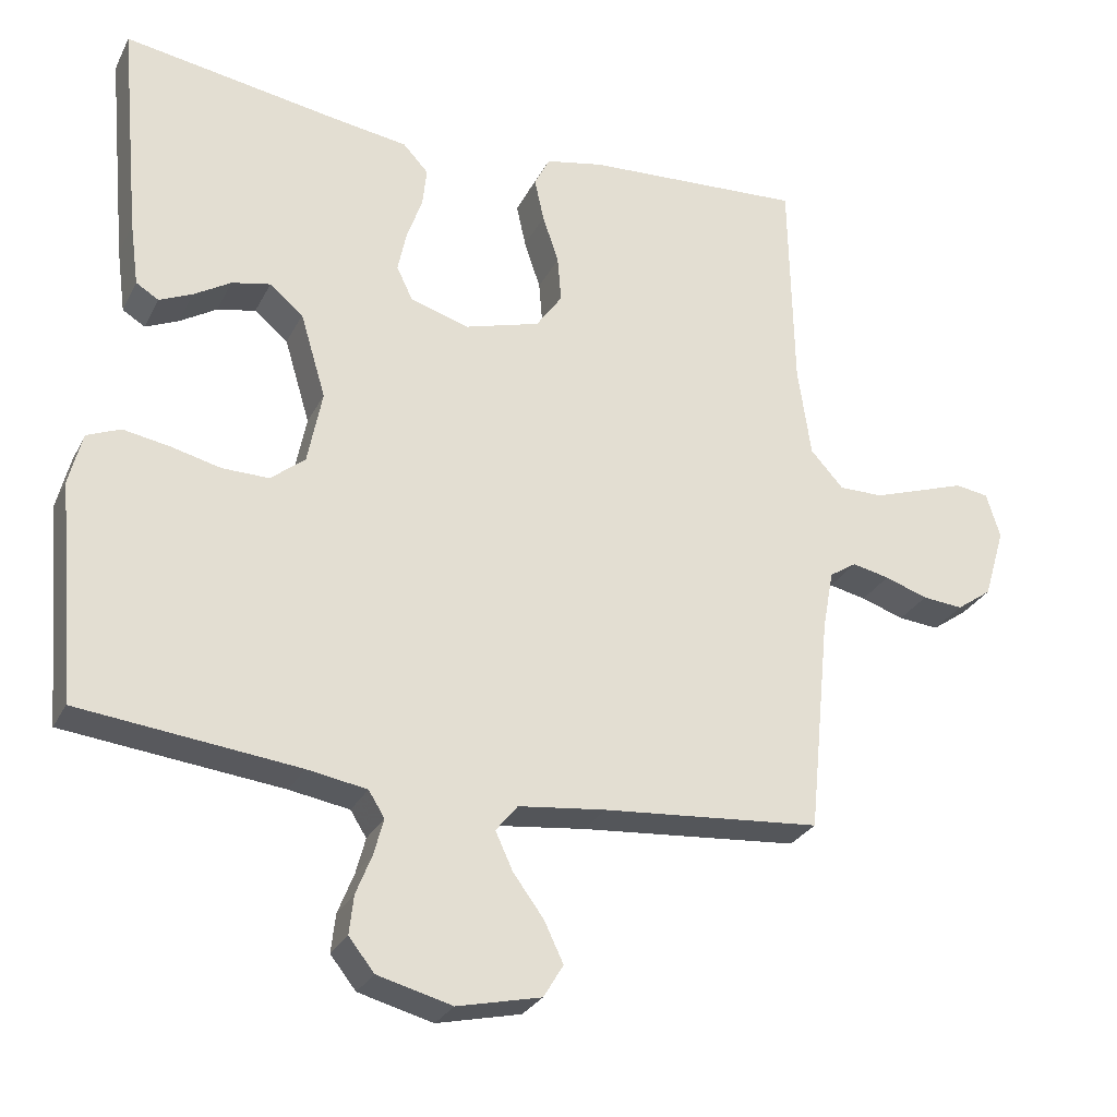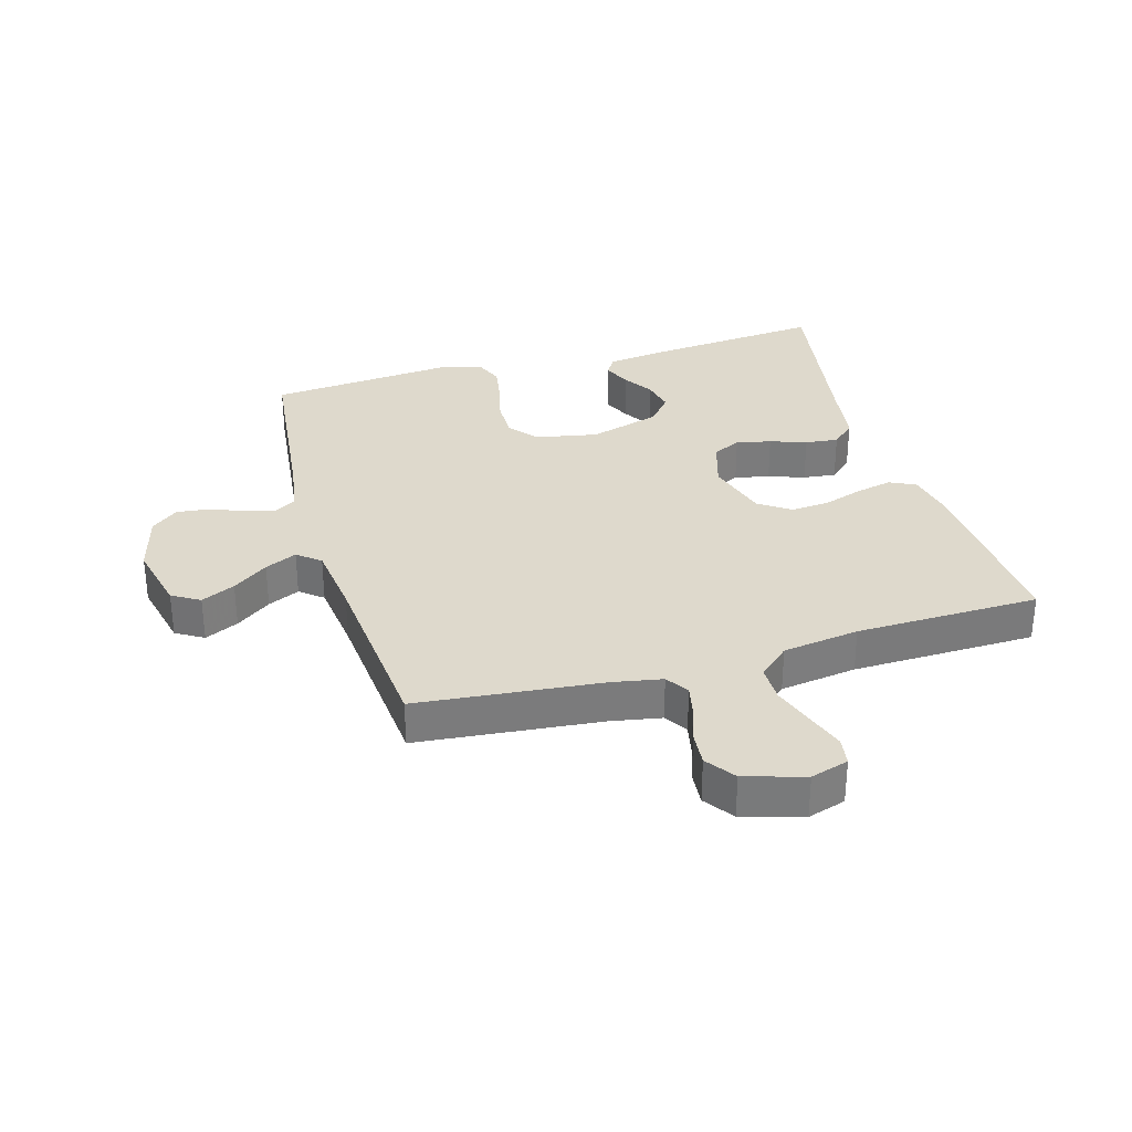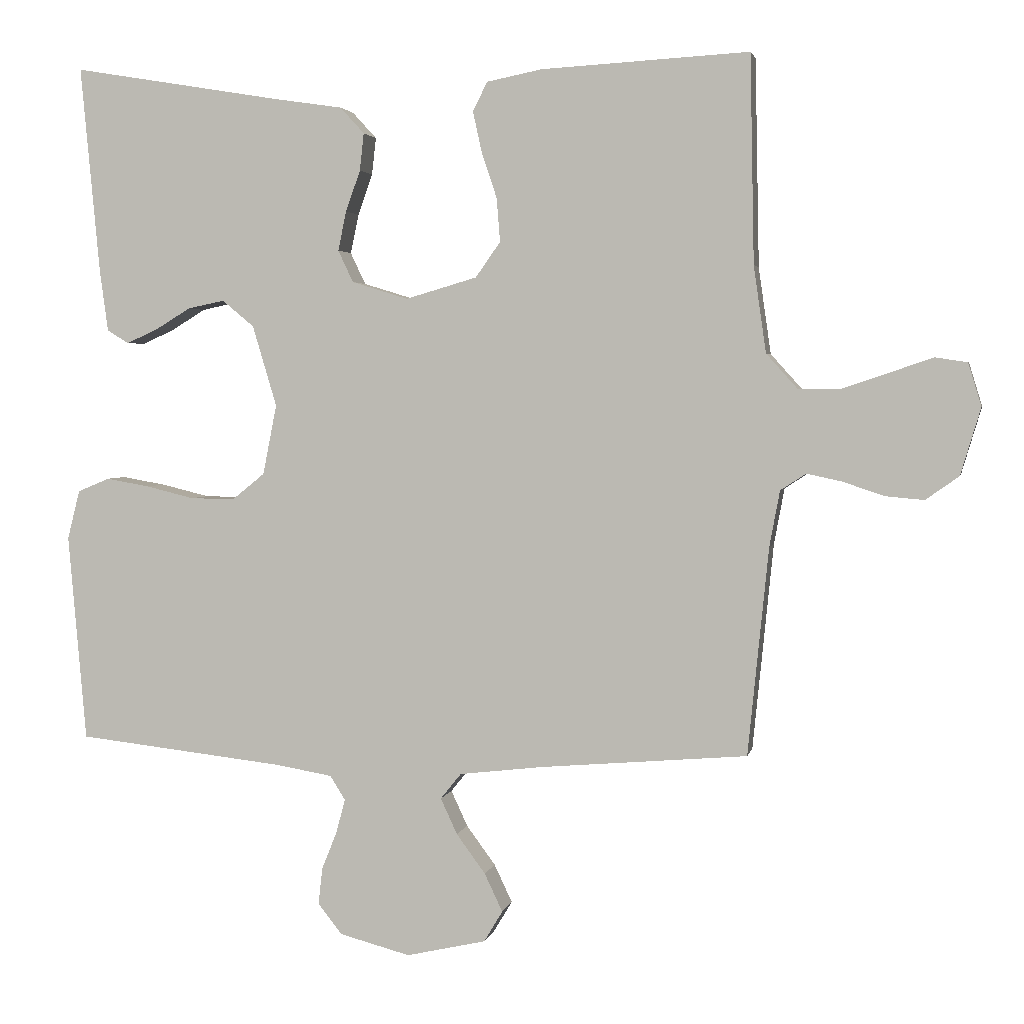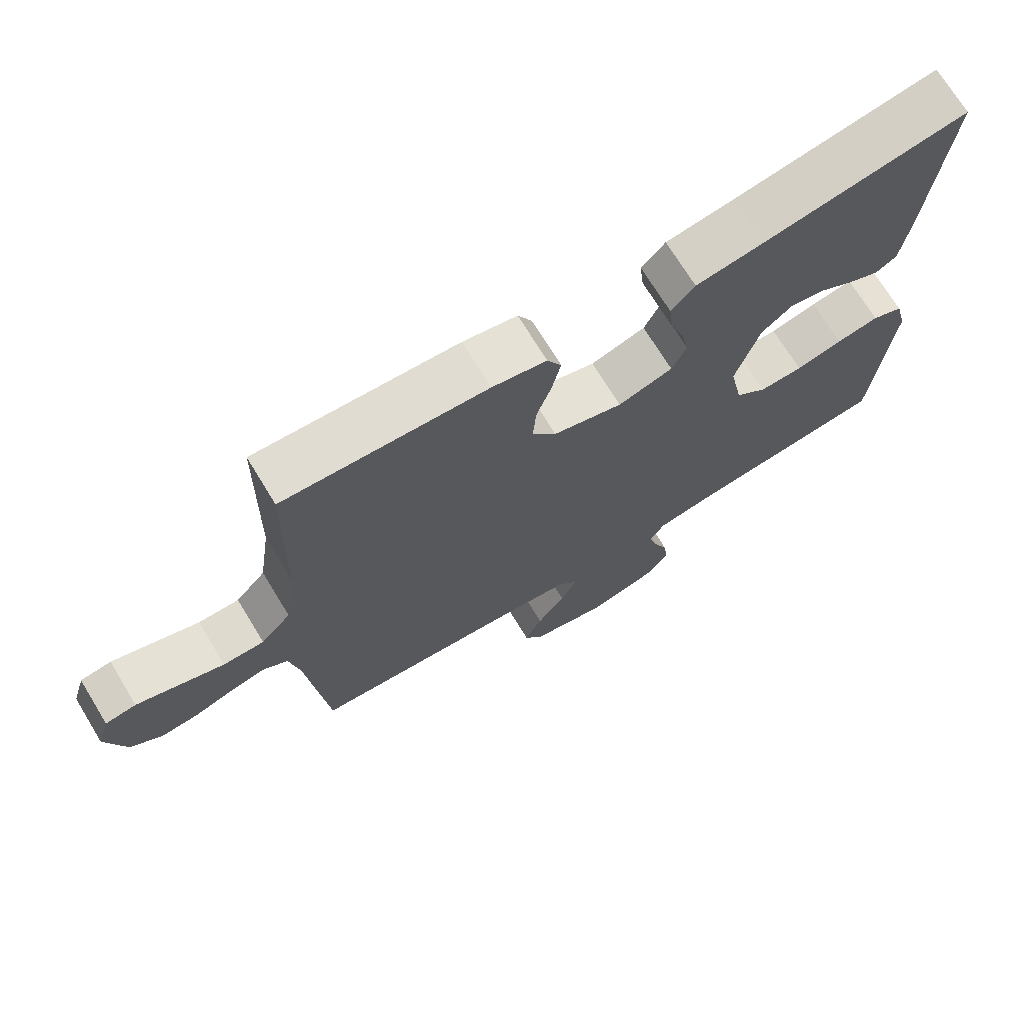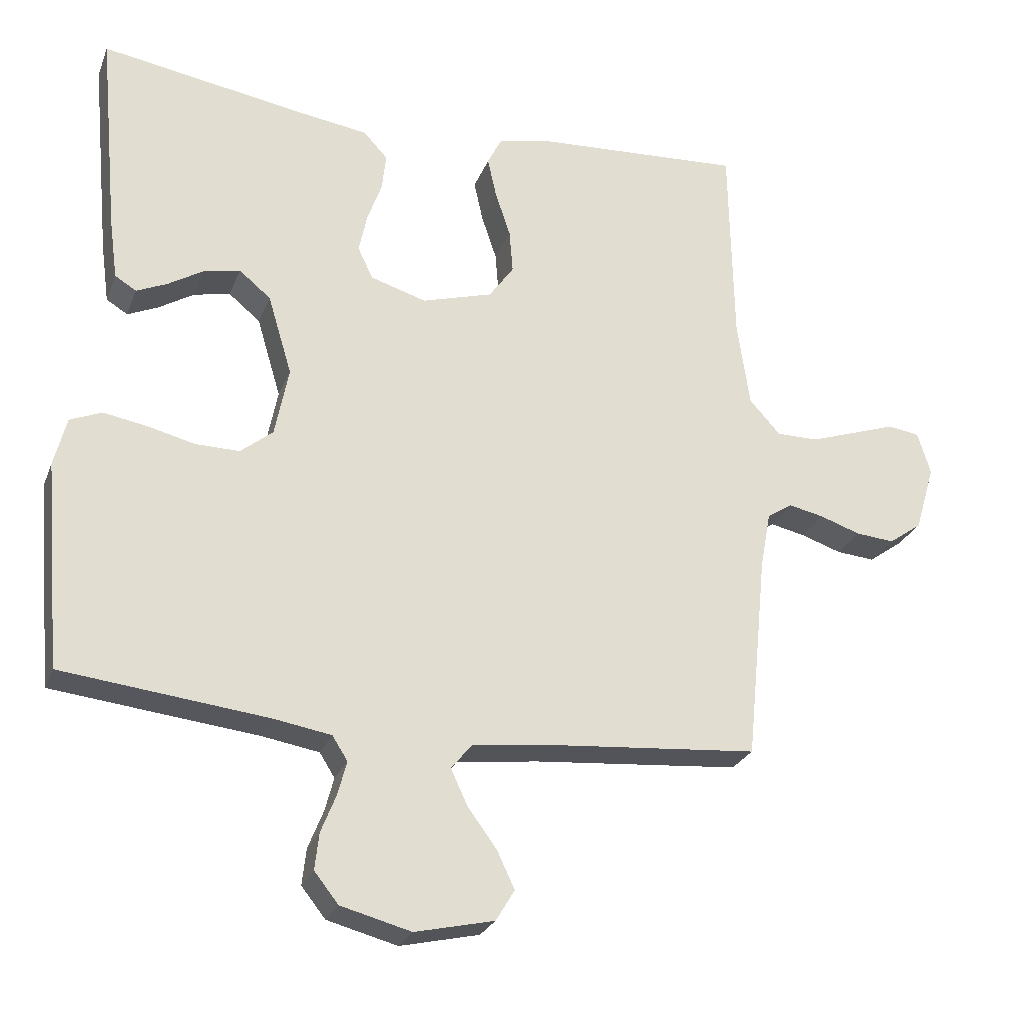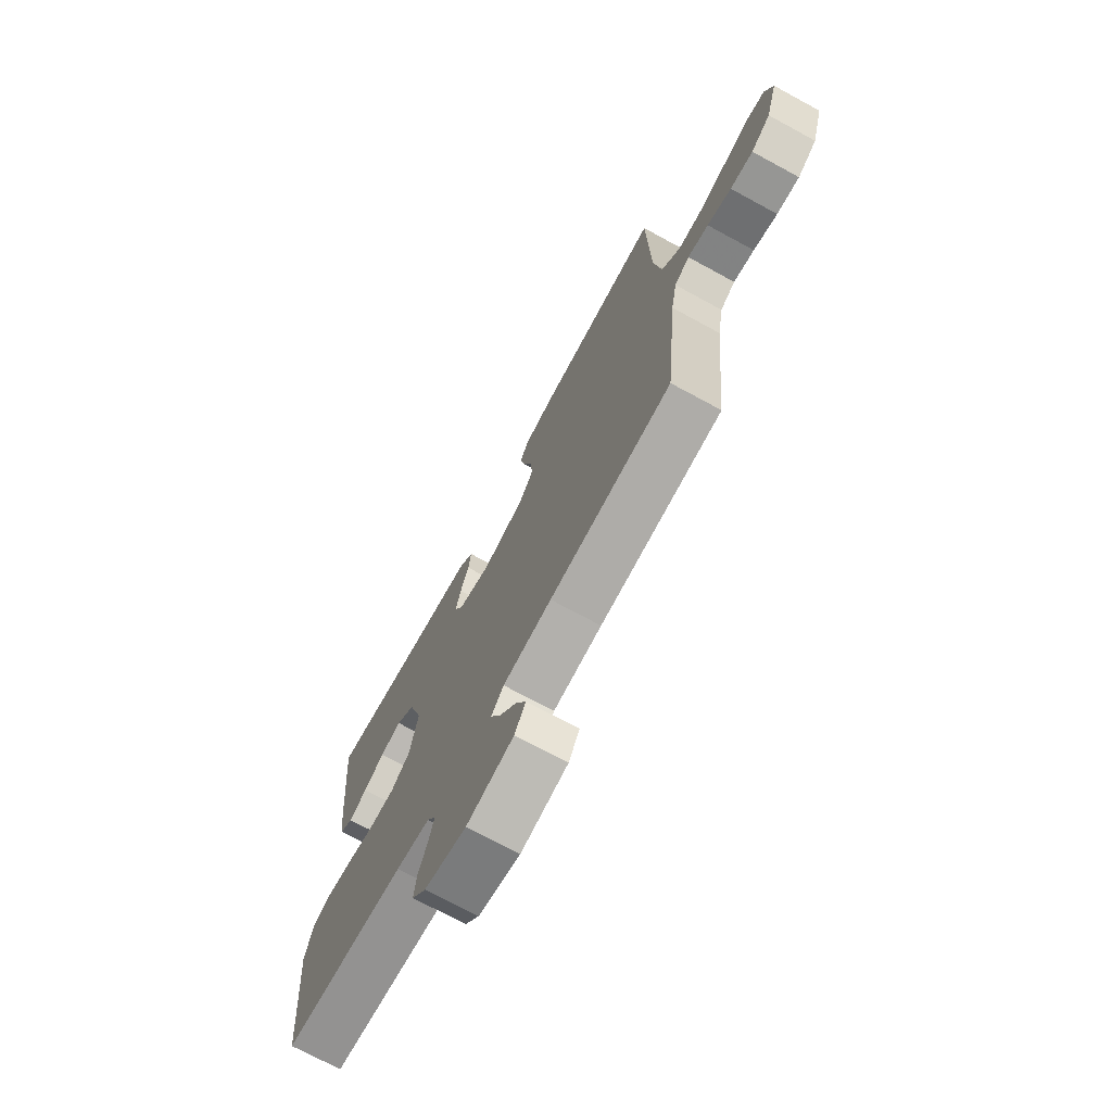
<metadata>
{"format":"obj","ext":"obj","renderer":"f3d","projection":"perspective","resolution":1024,"background":"white","views":[{"elev":-27.8,"azim":157.7,"up":"+Z"},{"elev":31.9,"azim":-106.2,"up":"+Y"},{"elev":2.9,"azim":-168.5,"up":"+Z"},{"elev":71.3,"azim":-31.4,"up":"+Z"},{"elev":-25.8,"azim":161.8,"up":"+Z"},{"elev":-72.5,"azim":-118.5,"up":"+Z"}]}
</metadata>
<code>
v 0.5 0.07 -0.5
v 0.2 0.07 -0.534
v 0.118 0.07 -0.548
v 0.096 0.07 -0.583
v 0.109 0.07 -0.632
v 0.131 0.07 -0.687
v 0.137 0.07 -0.74
v 0.102 0.07 -0.784
v 0 0.07 -0.811
v -0.115 0.07 -0.785
v -0.142 0.07 -0.74
v -0.116 0.07 -0.685
v -0.074 0.07 -0.628
v -0.05 0.07 -0.576
v -0.08 0.07 -0.539
v -0.2 0.07 -0.525
v -0.5 0.07 -0.5
v -0.53 0.07 -0.2
v -0.545 0.07 -0.119
v -0.582 0.07 -0.095
v -0.633 0.07 -0.106
v -0.692 0.07 -0.126
v -0.748 0.07 -0.131
v -0.796 0.07 -0.097
v -0.825 0.07 0
v -0.806 0.07 0.062
v -0.76 0.07 0.069
v -0.698 0.07 0.048
v -0.63 0.07 0.025
v -0.569 0.07 0.025
v -0.524 0.07 0.075
v -0.506 0.07 0.2
v -0.5 0.07 0.5
v -0.2 0.07 0.483
v -0.12 0.07 0.467
v -0.099 0.07 0.425
v -0.112 0.07 0.366
v -0.134 0.07 0.3
v -0.139 0.07 0.237
v -0.103 0.07 0.186
v 0 0.07 0.156
v 0.081 0.07 0.181
v 0.103 0.07 0.227
v 0.091 0.07 0.284
v 0.07 0.07 0.343
v 0.064 0.07 0.397
v 0.099 0.07 0.435
v 0.2 0.07 0.45
v 0.5 0.07 0.5
v 0.472 0.07 0.2
v 0.46 0.07 0.112
v 0.429 0.07 0.093
v 0.384 0.07 0.113
v 0.333 0.07 0.144
v 0.28 0.07 0.155
v 0.234 0.07 0.117
v 0.199 0.07 0
v 0.219 0.07 -0.101
v 0.266 0.07 -0.139
v 0.33 0.07 -0.138
v 0.399 0.07 -0.121
v 0.462 0.07 -0.11
v 0.508 0.07 -0.129
v 0.526 0.07 -0.2
v 0.5 0 -0.5
v 0.2 0 -0.534
v 0.118 0 -0.548
v 0.096 0 -0.583
v 0.109 0 -0.632
v 0.131 0 -0.687
v 0.137 0 -0.74
v 0.102 0 -0.784
v 0 0 -0.811
v -0.115 0 -0.785
v -0.142 0 -0.74
v -0.116 0 -0.685
v -0.074 0 -0.628
v -0.05 0 -0.576
v -0.08 0 -0.539
v -0.2 0 -0.525
v -0.5 0 -0.5
v -0.53 0 -0.2
v -0.545 0 -0.119
v -0.582 0 -0.095
v -0.633 0 -0.106
v -0.692 0 -0.126
v -0.748 0 -0.131
v -0.796 0 -0.097
v -0.825 0 0
v -0.806 0 0.062
v -0.76 0 0.069
v -0.698 0 0.048
v -0.63 0 0.025
v -0.569 0 0.025
v -0.524 0 0.075
v -0.506 0 0.2
v -0.5 0 0.5
v -0.2 0 0.483
v -0.12 0 0.467
v -0.099 0 0.425
v -0.112 0 0.366
v -0.134 0 0.3
v -0.139 0 0.237
v -0.103 0 0.186
v 0 0 0.156
v 0.081 0 0.181
v 0.103 0 0.227
v 0.091 0 0.284
v 0.07 0 0.343
v 0.064 0 0.397
v 0.099 0 0.435
v 0.2 0 0.45
v 0.5 0 0.5
v 0.472 0 0.2
v 0.46 0 0.112
v 0.429 0 0.093
v 0.384 0 0.113
v 0.333 0 0.144
v 0.28 0 0.155
v 0.234 0 0.117
v 0.199 0 0
v 0.219 0 -0.101
v 0.266 0 -0.139
v 0.33 0 -0.138
v 0.399 0 -0.121
v 0.462 0 -0.11
v 0.508 0 -0.129
v 0.526 0 -0.2
f 63 64 1 2
f 60 61 62 63
f 60 63 2 3
f 59 60 3 4
f 58 59 4
f 57 58 4
f 51 52 53 54
f 49 50 51 54
f 48 49 54 55
f 47 48 55 56
f 44 45 46 47
f 43 44 47 56
f 35 36 37 38
f 33 34 35 38
f 32 33 38 39
f 31 32 39 40
f 25 26 27 28
f 25 28 29
f 24 25 29 30
f 21 22 23 24
f 20 21 24 30
f 16 17 18
f 15 16 18 19
f 10 11 12 13
f 10 13 14
f 9 10 14
f 8 9 14
f 5 6 7 8
f 4 5 8 14
f 57 4 14 15
f 42 43 56 57
f 41 42 57 15
f 19 20 30 31
f 31 40 41
f 15 19 31 41
f 66 65 128 127
f 127 126 125 124
f 67 66 127 124
f 68 67 124 123
f 68 123 122
f 68 122 121
f 118 117 116 115
f 118 115 114 113
f 119 118 113 112
f 120 119 112 111
f 111 110 109 108
f 120 111 108 107
f 102 101 100 99
f 102 99 98 97
f 103 102 97 96
f 104 103 96 95
f 92 91 90 89
f 93 92 89
f 94 93 89 88
f 88 87 86 85
f 94 88 85 84
f 82 81 80
f 83 82 80 79
f 77 76 75 74
f 78 77 74
f 78 74 73
f 78 73 72
f 72 71 70 69
f 78 72 69 68
f 79 78 68 121
f 121 120 107 106
f 79 121 106 105
f 95 94 84 83
f 105 104 95
f 105 95 83 79
f 1 65 66 2
f 2 66 67 3
f 3 67 68 4
f 4 68 69 5
f 5 69 70 6
f 6 70 71 7
f 7 71 72 8
f 8 72 73 9
f 9 73 74 10
f 10 74 75 11
f 11 75 76 12
f 12 76 77 13
f 13 77 78 14
f 14 78 79 15
f 15 79 80 16
f 16 80 81 17
f 17 81 82 18
f 18 82 83 19
f 19 83 84 20
f 20 84 85 21
f 21 85 86 22
f 22 86 87 23
f 23 87 88 24
f 24 88 89 25
f 25 89 90 26
f 26 90 91 27
f 27 91 92 28
f 28 92 93 29
f 29 93 94 30
f 30 94 95 31
f 31 95 96 32
f 32 96 97 33
f 33 97 98 34
f 34 98 99 35
f 35 99 100 36
f 36 100 101 37
f 37 101 102 38
f 38 102 103 39
f 39 103 104 40
f 40 104 105 41
f 41 105 106 42
f 42 106 107 43
f 43 107 108 44
f 44 108 109 45
f 45 109 110 46
f 46 110 111 47
f 47 111 112 48
f 48 112 113 49
f 49 113 114 50
f 50 114 115 51
f 51 115 116 52
f 52 116 117 53
f 53 117 118 54
f 54 118 119 55
f 55 119 120 56
f 56 120 121 57
f 57 121 122 58
f 58 122 123 59
f 59 123 124 60
f 60 124 125 61
f 61 125 126 62
f 62 126 127 63
f 63 127 128 64
f 64 128 65 1

</code>
